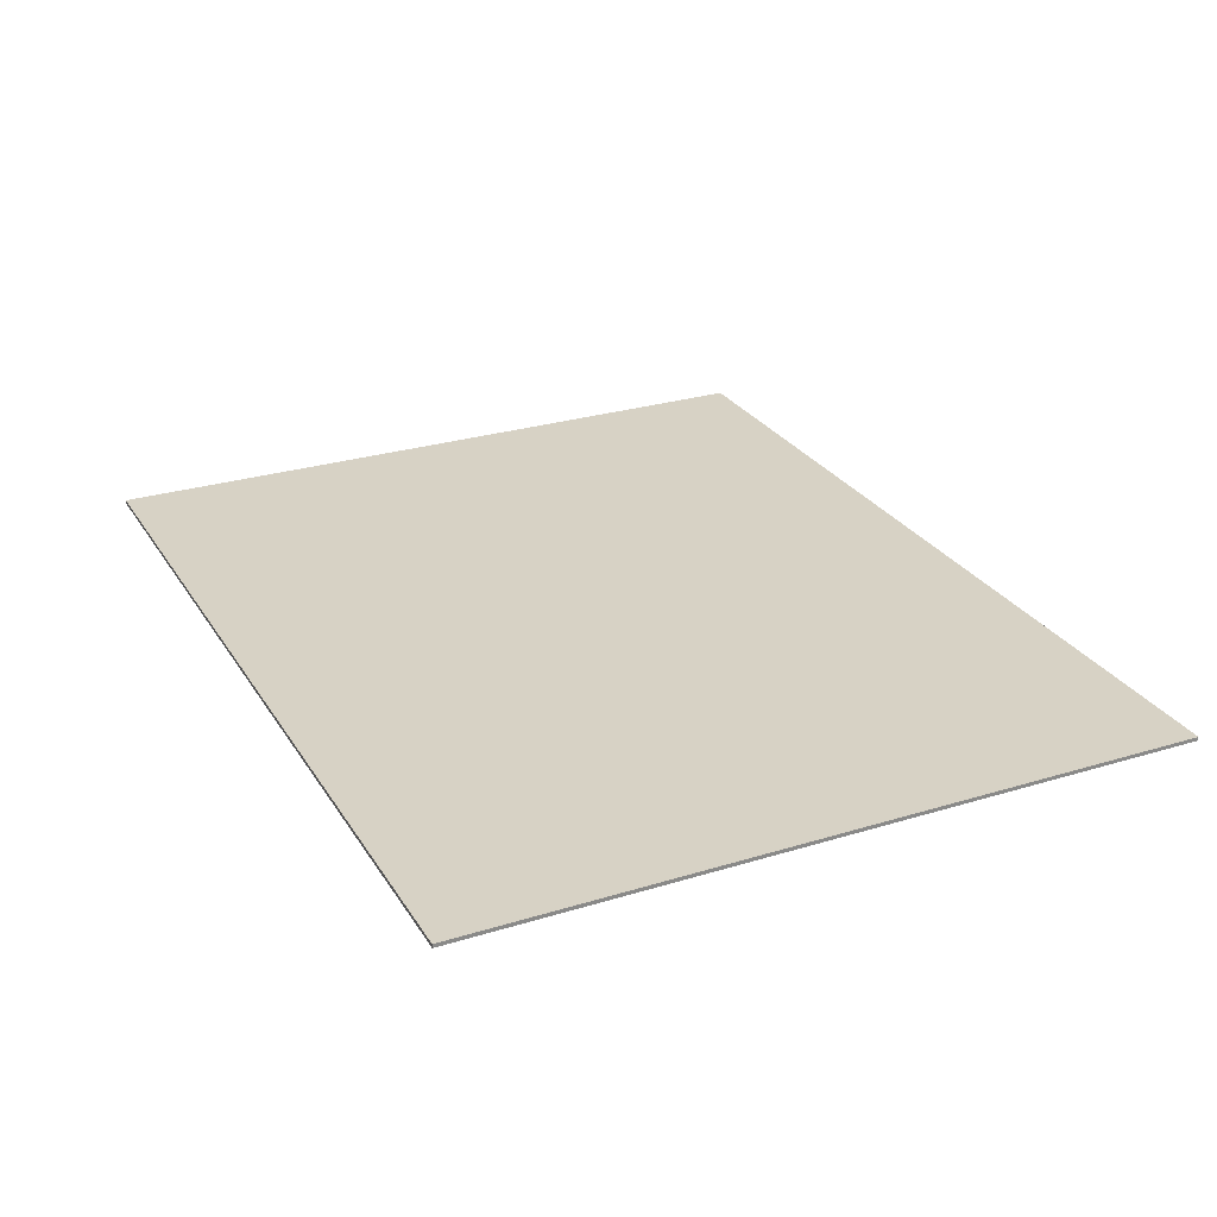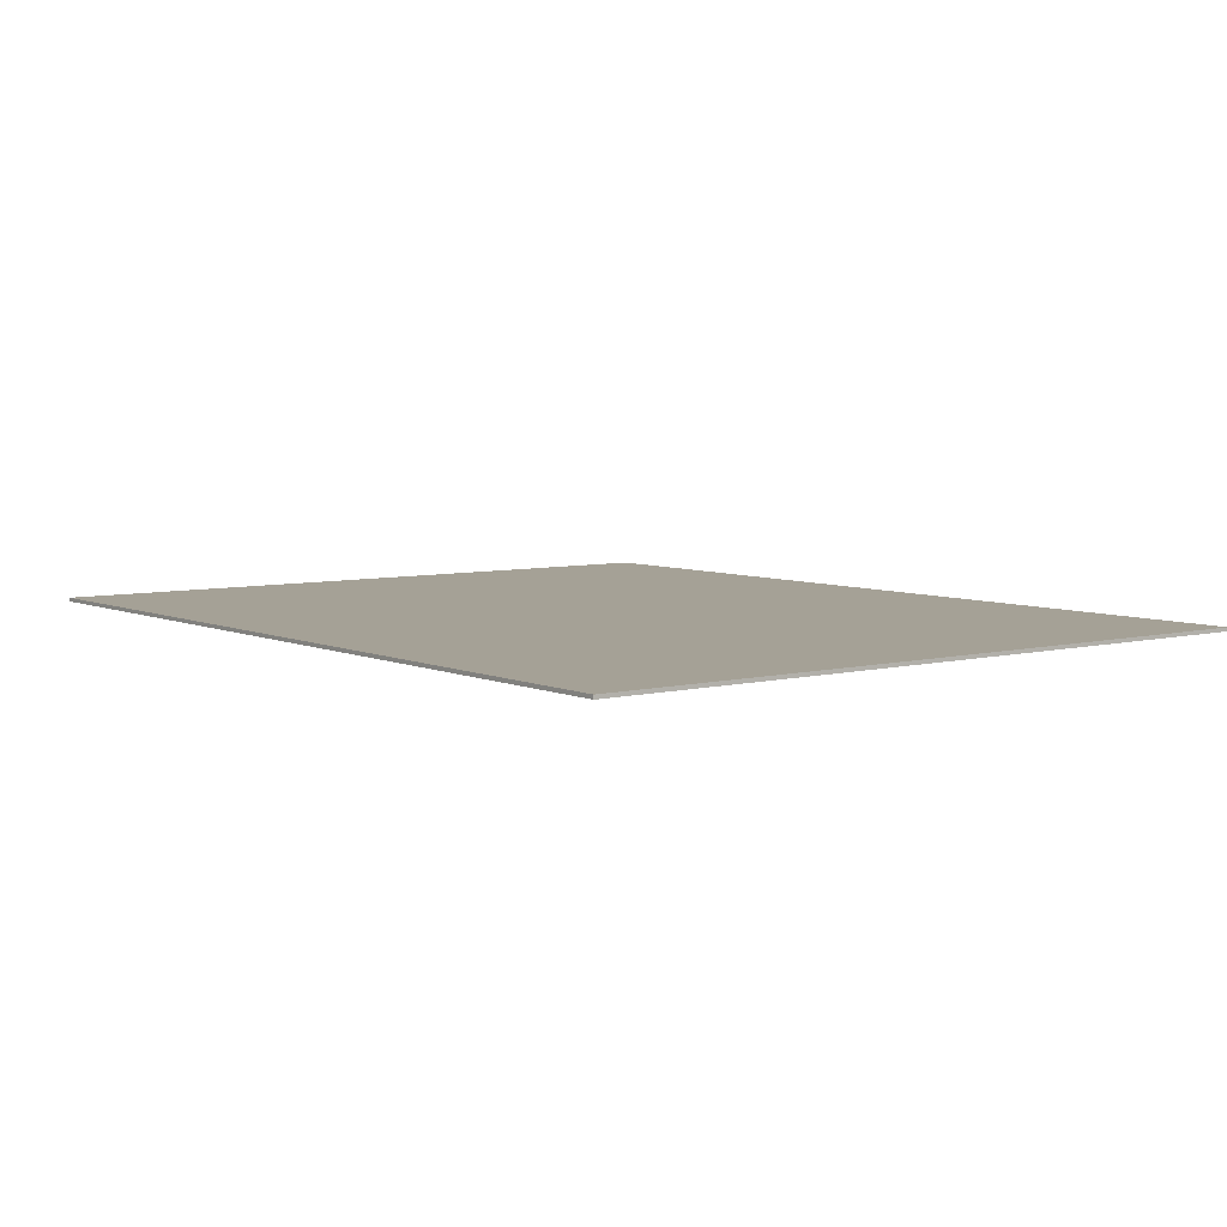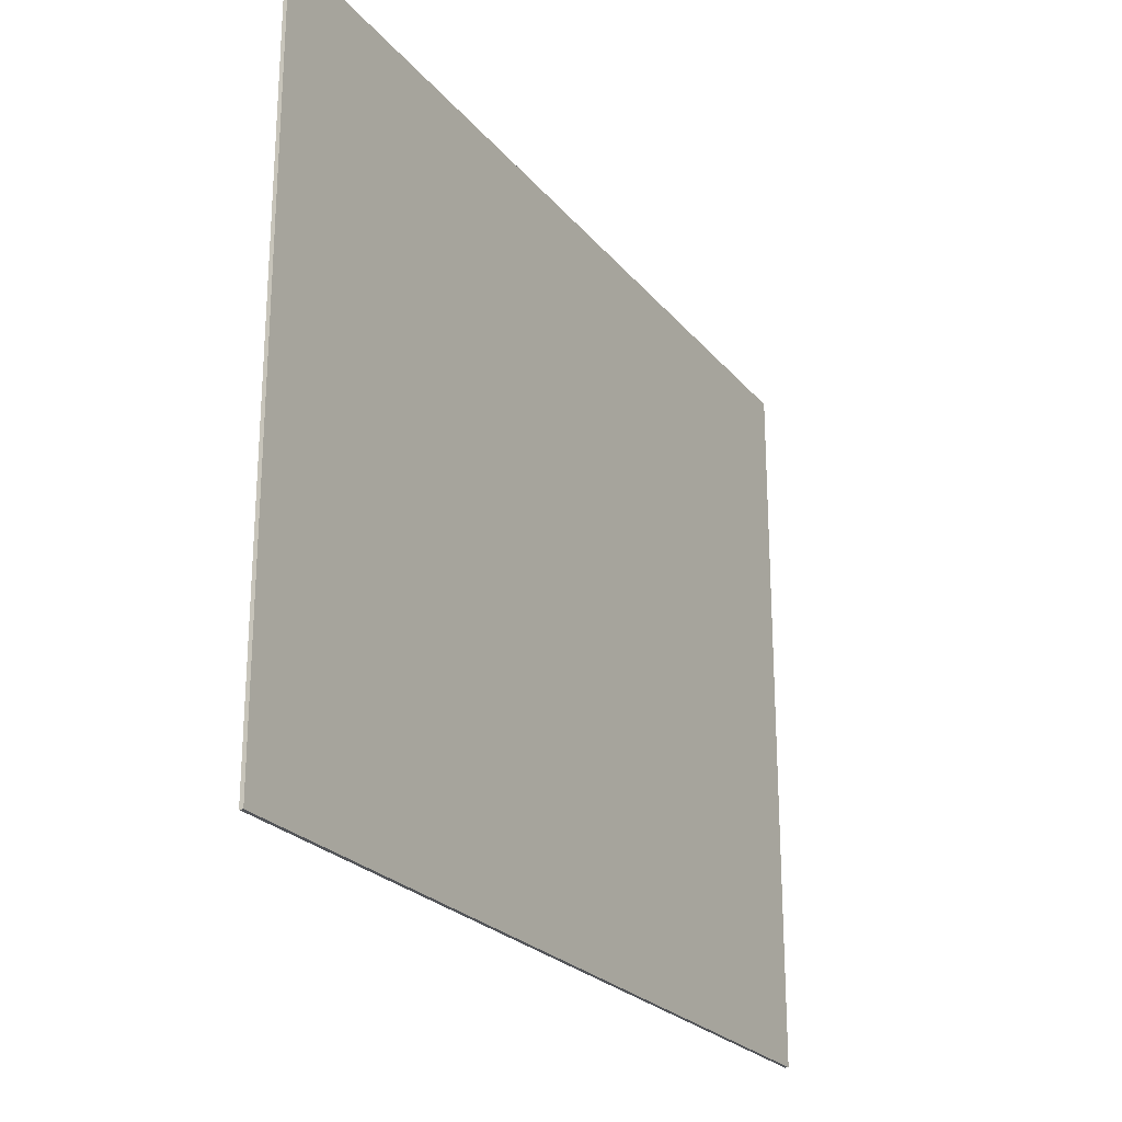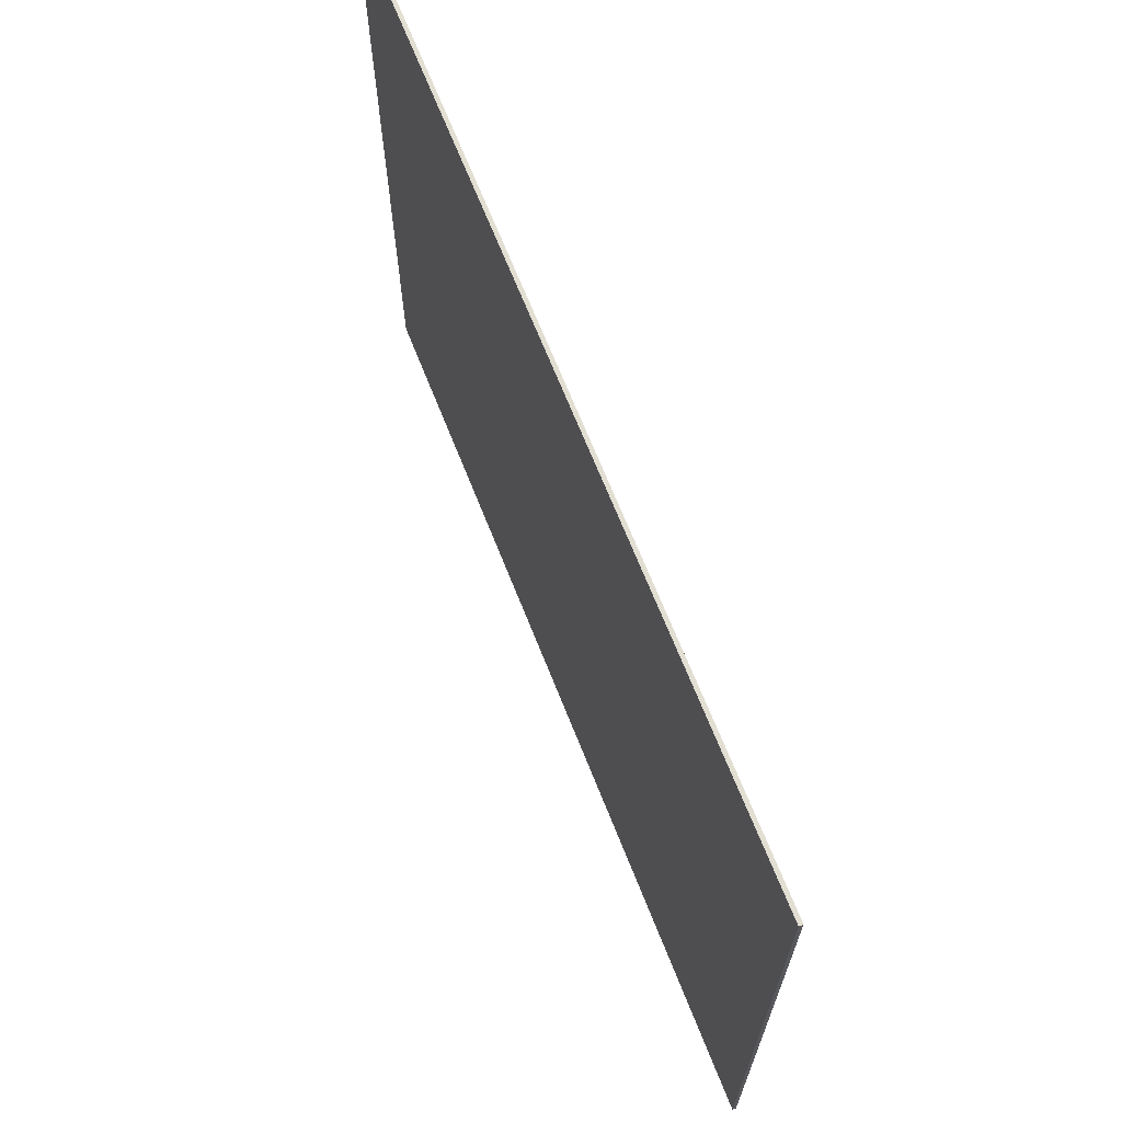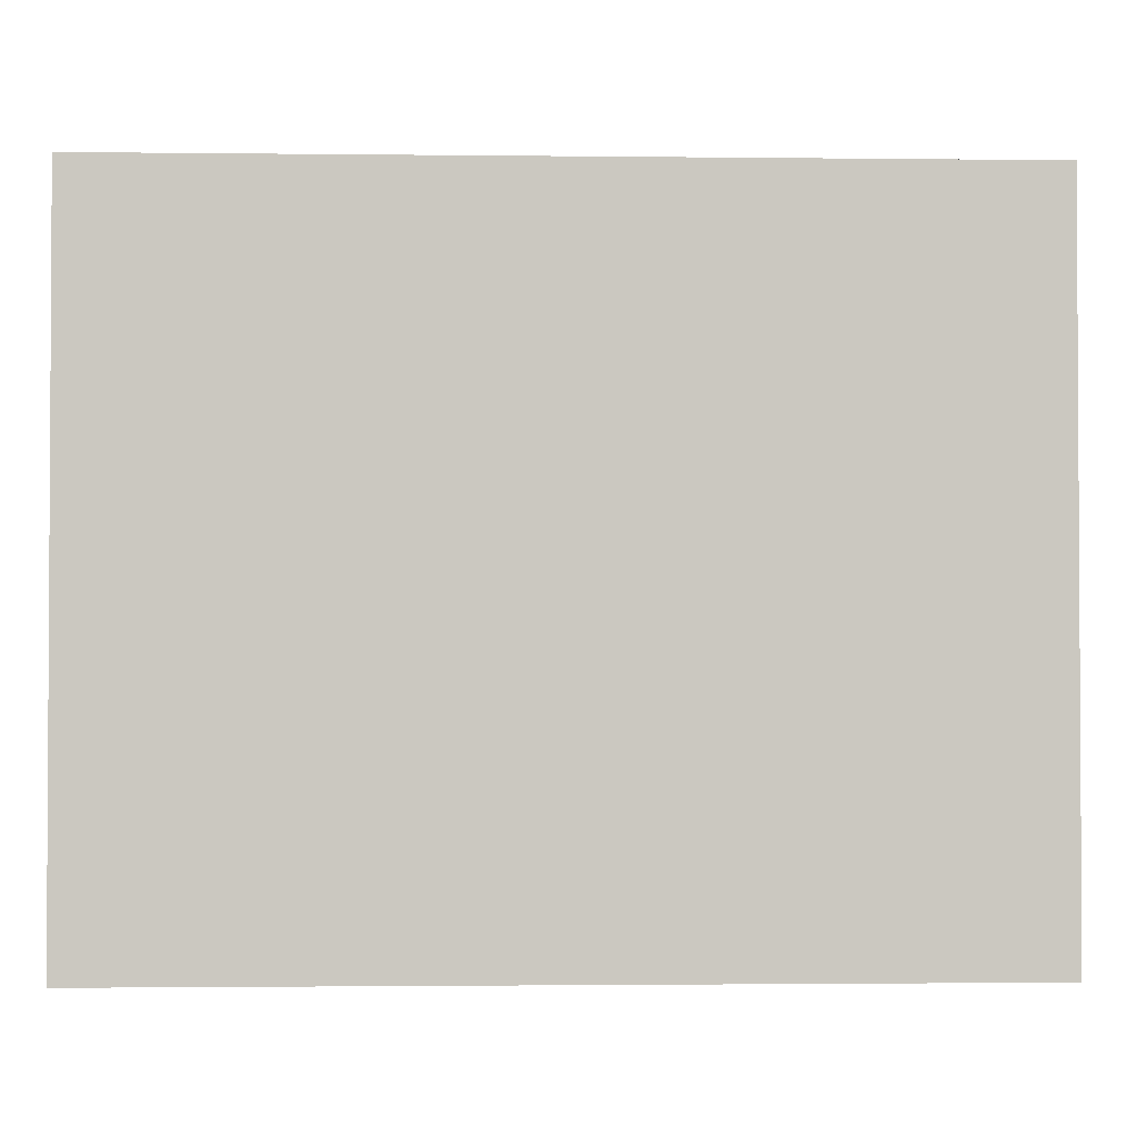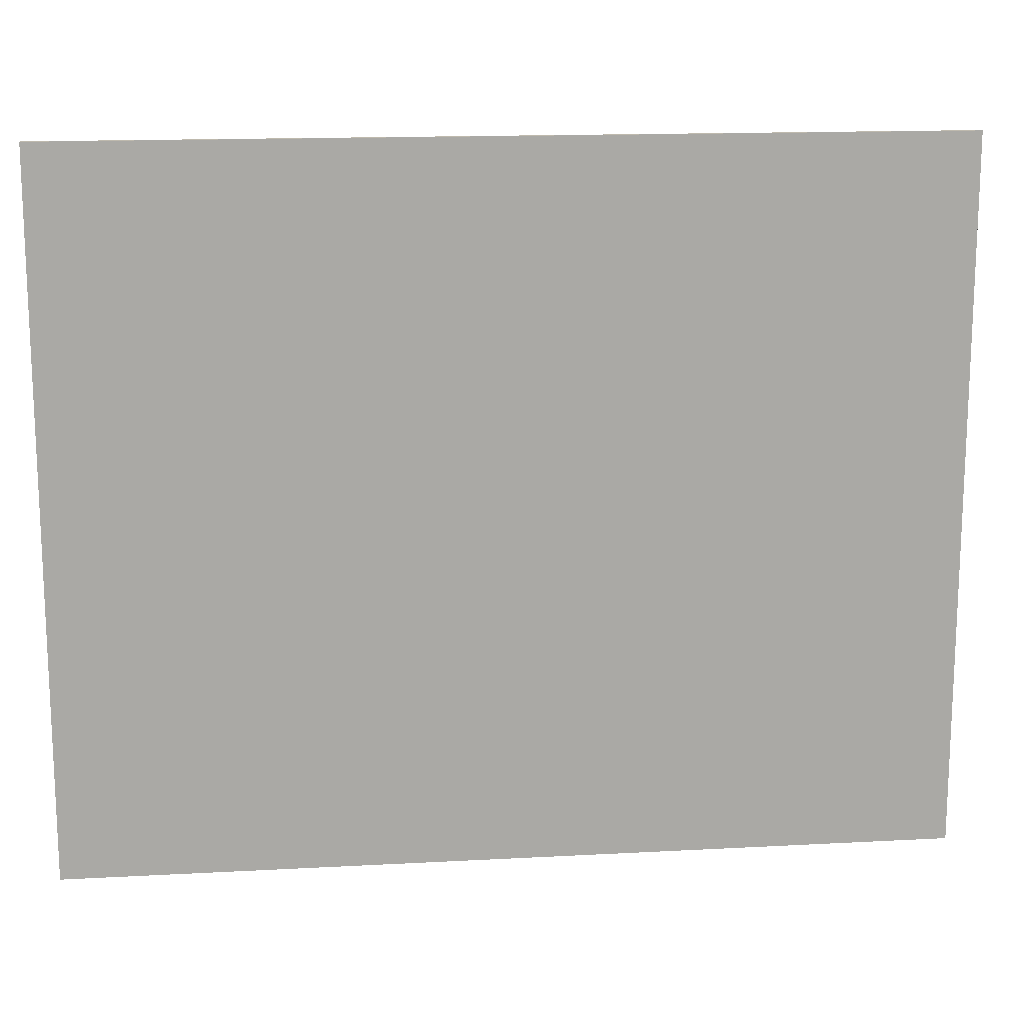
<metadata>
{"format":"obj","ext":"obj","renderer":"f3d","projection":"perspective","resolution":1024,"background":"white","views":[{"elev":27.2,"azim":-115.4,"up":"+Y"},{"elev":6.0,"azim":-127.4,"up":"+Y"},{"elev":-24.1,"azim":119.1,"up":"+Z"},{"elev":67.9,"azim":-111.6,"up":"+Z"},{"elev":-1.9,"azim":-2.4,"up":"+Z"},{"elev":15.1,"azim":173.4,"up":"+Z"}]}
</metadata>
<code>
v 1.492 0 1.2
v 1.492 0 -1.2
v -1.492 0 -1.2
v -1.492 0 1.2
v -1.492 -0.0125 1.2
v 1.492 -0.0125 1.2
v 1.492 0 1.2
v -1.492 0 1.2
v -1.492 -0.0125 -1.2
v -1.492 -0.0125 1.2
v -1.492 0 1.2
v -1.492 0 -1.2
v 1.492 -0.0125 -1.2
v -1.492 -0.0125 -1.2
v -1.492 0 -1.2
v 1.492 0 -1.2
v 1.492 -0.0125 1.2
v 1.492 -0.0125 -1.2
v 1.492 0 -1.2
v 1.492 0 1.2
v 1.492 -0.0125 -1.2
v 1.492 -0.0125 -0.9895
v -1.492 -0.0125 -0.9895
v -1.492 -0.0125 -1.2
v 1.492 -0.0125 -0.9895
v 1.492 -0.0125 -0.779
v -1.492 -0.0125 -0.779
v -1.492 -0.0125 -0.9895
v 1.492 -0.0125 -0.779
v 1.492 -0.0125 -0.5685
v -1.492 -0.0125 -0.5685
v -1.492 -0.0125 -0.779
v 1.492 -0.0125 -0.5685
v 1.492 -0.0125 -0.358
v -1.492 -0.0125 -0.358
v -1.492 -0.0125 -0.5685
v -1.492 -0.0125 -0.1475
v -1.492 -0.0125 -0.358
v 1.492 -0.0125 -0.358
v -0.1585 -0.0125 -0.1475
v 0.1585 -0.0125 -0.105
v 0.1585 -0.0125 -0.063
v 0.079 -0.0125 -0.063
v 0.079 -0.0125 -0.105
v 0.1585 -0.0125 -0.021
v 0.1585 -0.0125 0.021
v 0.079 -0.0125 0.021
v 0.079 -0.0125 -0.021
v -0.0795 -0.0125 -0.105
v -0.0795 -0.0125 -0.063
v -0.1585 -0.0125 -0.063
v -0.1585 -0.0125 -0.105
v -0.0795 -0.0125 -0.021
v -0.0795 -0.0125 0.021
v -0.1585 -0.0125 0.021
v -0.1585 -0.0125 -0.021
v -0.0795 -0.0125 0.316
v -0.713 -0.0125 0.105
v -0.0795 -0.0125 0.021
v 0.079 -0.0125 0.316
v 0.0395 -0.0125 -0.021
v 0.079 -0.0125 0.021
v -0.0795 -0.0125 0.021
v -0.0395 -0.0125 -0.021
v 0.079 -0.0125 0.484
v 0.0395 -0.0125 0.5265
v -0.0395 -0.0125 0.5265
v -0.0795 -0.0125 0.484
v 0.079 -0.0125 -0.105
v 0.079 -0.0125 -0.063
v -0.0795 -0.0125 -0.063
v -0.0795 -0.0125 -0.105
v 0.079 -0.0125 0.021
v 0.0395 -0.0125 -0.021
v 0.079 -0.0125 -0.021
v -0.0795 -0.0125 0.021
v -0.0795 -0.0125 -0.021
v -0.0395 -0.0125 -0.021
v 0.0395 -0.0125 0.5265
v 1.492 -0.0125 1.2
v -1.492 -0.0125 1.2
v -0.0395 -0.0125 0.5265
v -1.492 -0.0125 1.2
v -0.0795 -0.0125 0.484
v -0.0395 -0.0125 0.5265
v -0.0795 -0.0125 0.316
v -0.0795 -0.0125 0.484
v -1.492 -0.0125 1.2
v -0.713 -0.0125 0.105
v -0.713 -0.0125 0.105
v -1.492 -0.0125 1.2
v -1.492 -0.0125 -0.1475
v -0.713 -0.0125 0.021
v 1.492 -0.0125 1.2
v 0.0395 -0.0125 0.5265
v 0.079 -0.0125 0.484
v 1.492 -0.0125 1.2
v 0.079 -0.0125 0.484
v 0.079 -0.0125 0.316
v 0.713 -0.0125 0.105
v 1.492 -0.0125 1.2
v 0.713 -0.0125 0.105
v 0.713 -0.0125 0.021
v 1.492 -0.0125 -0.1475
v -0.1585 -0.0125 -0.1475
v -0.0795 -0.0125 -0.105
v -0.1585 -0.0125 -0.105
v -1.492 -0.0125 -0.1475
v 0.079 -0.0125 -0.105
v -0.0795 -0.0125 -0.105
v -0.1585 -0.0125 -0.1475
v 0.1585 -0.0125 -0.1475
v 0.1585 -0.0125 -0.105
v 0.079 -0.0125 -0.105
v 0.1585 -0.0125 -0.1475
v 1.492 -0.0125 -0.1475
v 0.079 -0.0125 0.484
v -0.0795 -0.0125 0.484
v -0.0795 -0.0125 0.316
v 0.079 -0.0125 0.316
v 0.079 -0.0125 0.316
v -0.0795 -0.0125 0.021
v 0.079 -0.0125 0.021
v 0.713 -0.0125 0.105
v -0.1585 -0.0125 0.021
v -0.713 -0.0125 0.021
v -1.492 -0.0125 -0.1475
v -0.1585 -0.0125 -0.021
v -0.1585 -0.0125 -0.021
v -1.492 -0.0125 -0.1475
v -0.1585 -0.0125 -0.063
v -0.0795 -0.0125 -0.021
v -0.1585 -0.0125 -0.063
v -1.492 -0.0125 -0.1475
v -0.1585 -0.0125 -0.105
v 1.492 -0.0125 -0.1475
v 0.713 -0.0125 0.021
v 0.1585 -0.0125 0.021
v 0.1585 -0.0125 -0.021
v 0.1585 -0.0125 -0.063
v 1.492 -0.0125 -0.1475
v 0.1585 -0.0125 -0.021
v 0.079 -0.0125 -0.021
v 0.1585 -0.0125 -0.063
v 0.1585 -0.0125 -0.105
v 1.492 -0.0125 -0.1475
v 0.713 -0.0125 0.105
v 0.079 -0.0125 0.021
v 0.1585 -0.0125 0.021
v 0.713 -0.0125 0.105
v 0.1585 -0.0125 0.021
v 0.713 -0.0125 0.021
v -0.713 -0.0125 0.105
v -0.1585 -0.0125 0.021
v -0.0795 -0.0125 0.021
v -0.713 -0.0125 0.105
v -0.713 -0.0125 0.021
v -0.1585 -0.0125 0.021
v -0.0795 -0.0125 -0.021
v -0.1585 -0.0125 -0.063
v -0.0795 -0.0125 -0.063
v -0.0395 -0.0125 -0.021
v 0.0395 -0.0125 -0.021
v -0.0395 -0.0125 -0.021
v -0.0795 -0.0125 -0.063
v 0.079 -0.0125 -0.063
v 0.079 -0.0125 -0.021
v 0.0395 -0.0125 -0.021
v 0.079 -0.0125 -0.063
v 0.1585 -0.0125 -0.063
v 0.1585 -0.0125 -0.1475
v -0.1585 -0.0125 -0.1475
v 1.492 -0.0125 -0.358
v 1.492 -0.0125 -0.1475
v 0.1585 -0.0125 -0.1475
v 1.492 -0.0125 -0.358
g mesh430765
f 1 2 3
f 3 4 1
f 5 6 7
f 7 8 5
f 9 10 11
f 11 12 9
f 13 14 15
f 15 16 13
f 17 18 19
f 19 20 17
f 21 22 23
f 23 24 21
f 25 26 27
f 27 28 25
f 29 30 31
f 31 32 29
f 33 34 35
f 35 36 33
f 37 38 39
f 39 40 37
f 41 42 43
f 43 44 41
f 45 46 47
f 47 48 45
f 49 50 51
f 51 52 49
f 53 54 55
f 55 56 53
f 57 58 59
f 59 60 57
f 61 62 63
f 63 64 61
f 65 66 67
f 67 68 65
f 69 70 71
f 71 72 69
f 73 74 75
f 76 77 78
f 79 80 81
f 81 82 79
f 83 84 85
f 86 87 88
f 88 89 86
f 90 91 92
f 92 93 90
f 94 95 96
f 97 98 99
f 99 100 97
f 101 102 103
f 103 104 101
f 105 106 107
f 107 108 105
f 109 110 111
f 111 112 109
f 113 114 115
f 115 116 113
f 117 118 119
f 119 120 117
f 121 122 123
f 123 124 121
f 125 126 127
f 127 128 125
f 129 130 131
f 131 132 129
f 133 134 135
f 136 137 138
f 138 139 136
f 140 141 142
f 142 143 140
f 144 145 146
f 147 148 149
f 150 151 152
f 153 154 155
f 156 157 158
f 159 160 161
f 161 162 159
f 163 164 165
f 165 166 163
f 167 168 169
f 169 170 167
f 171 172 173
f 174 175 176

</code>
